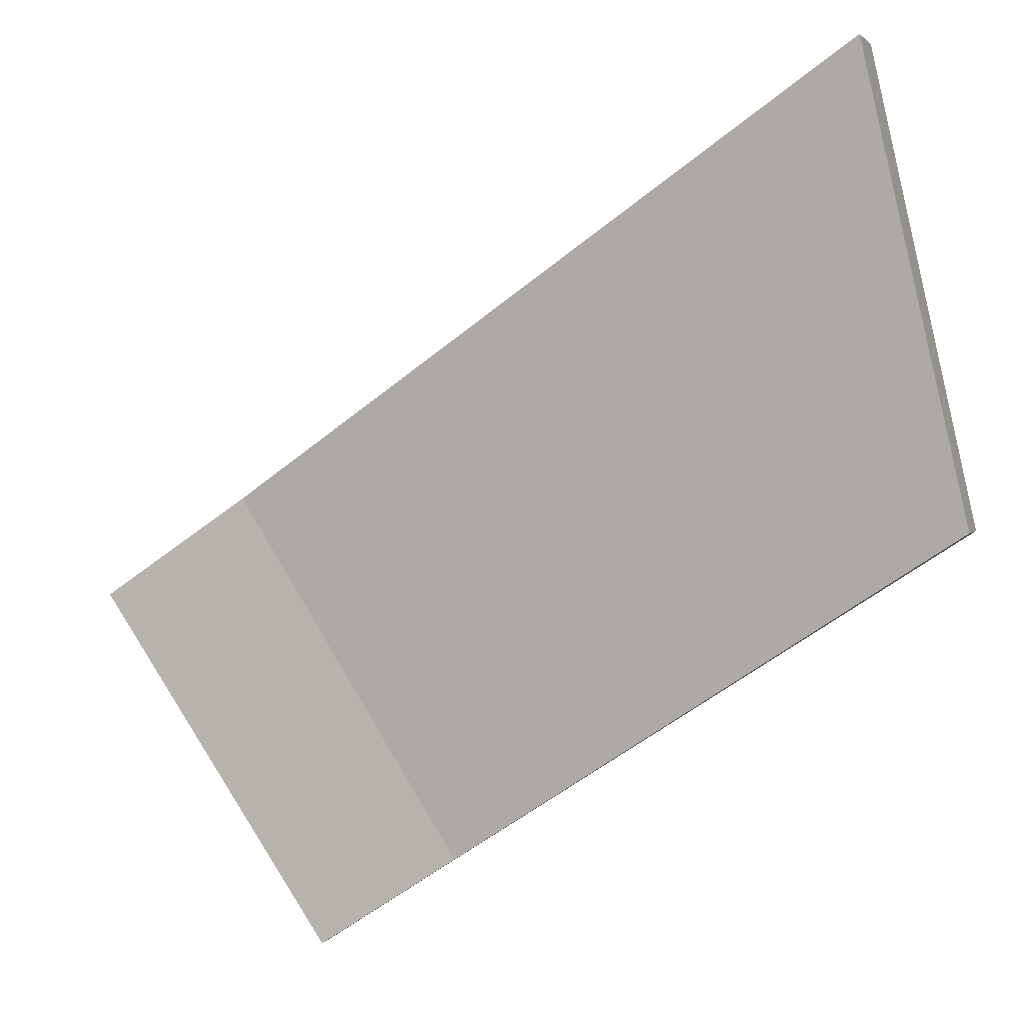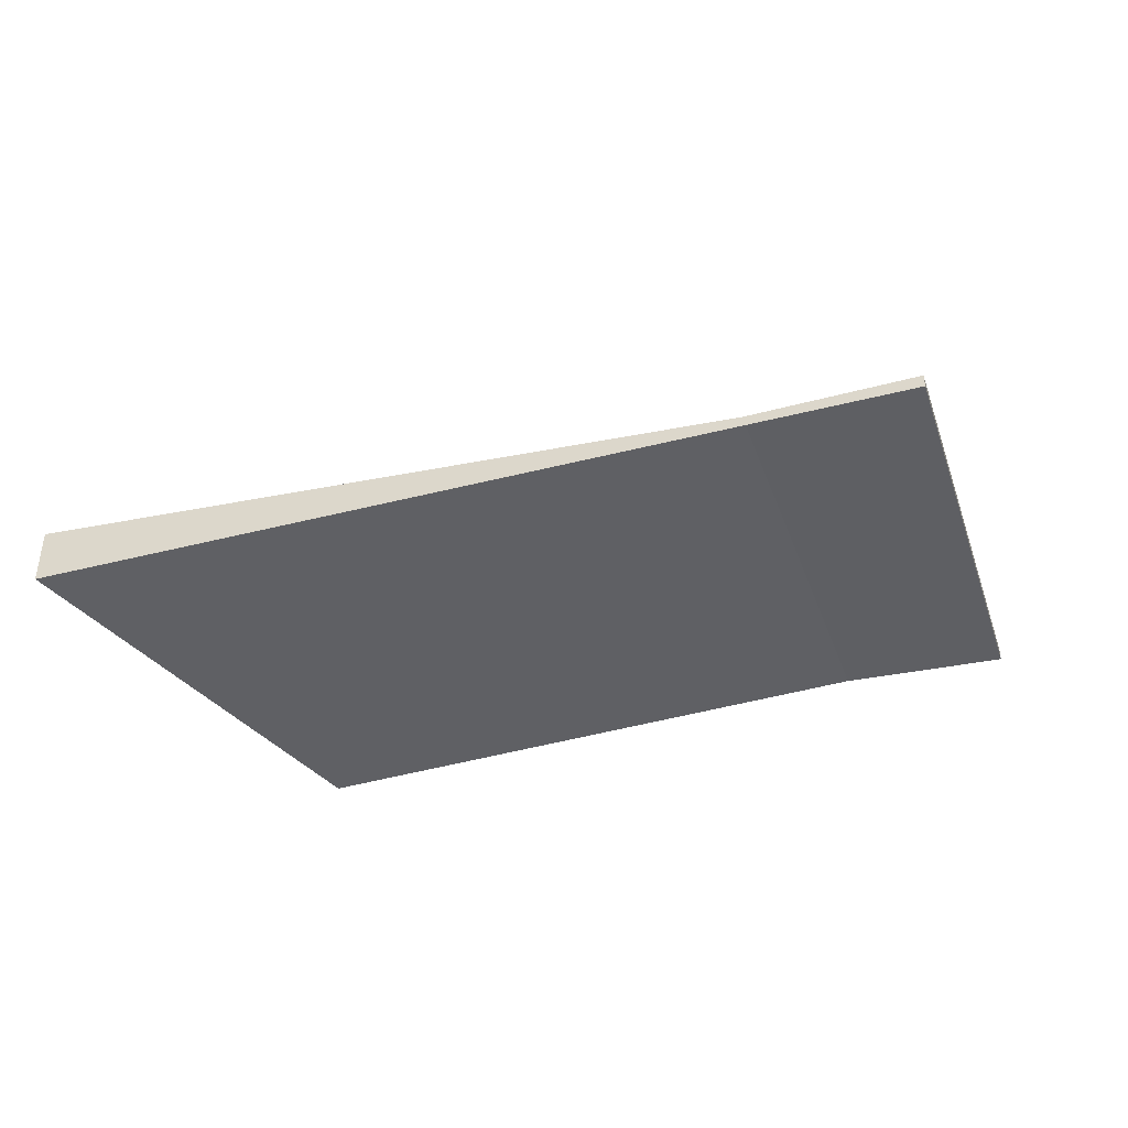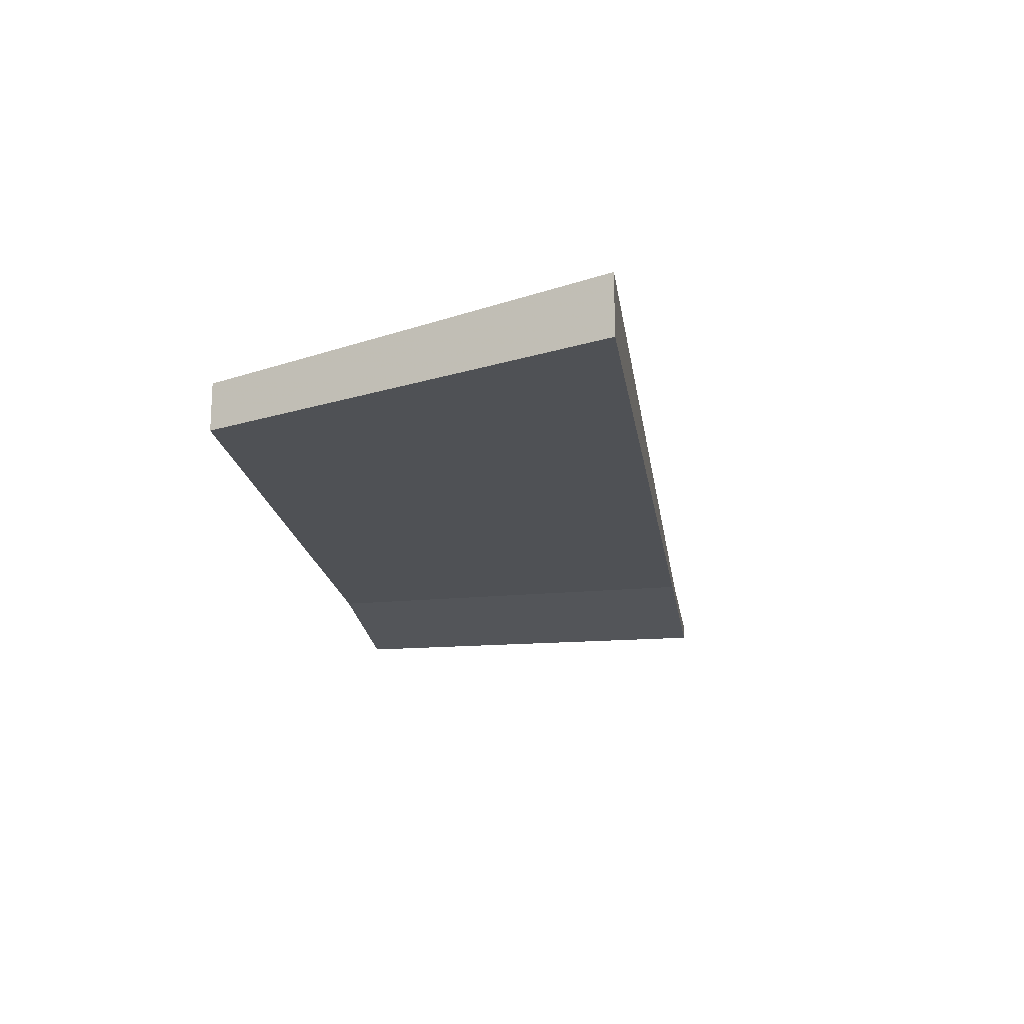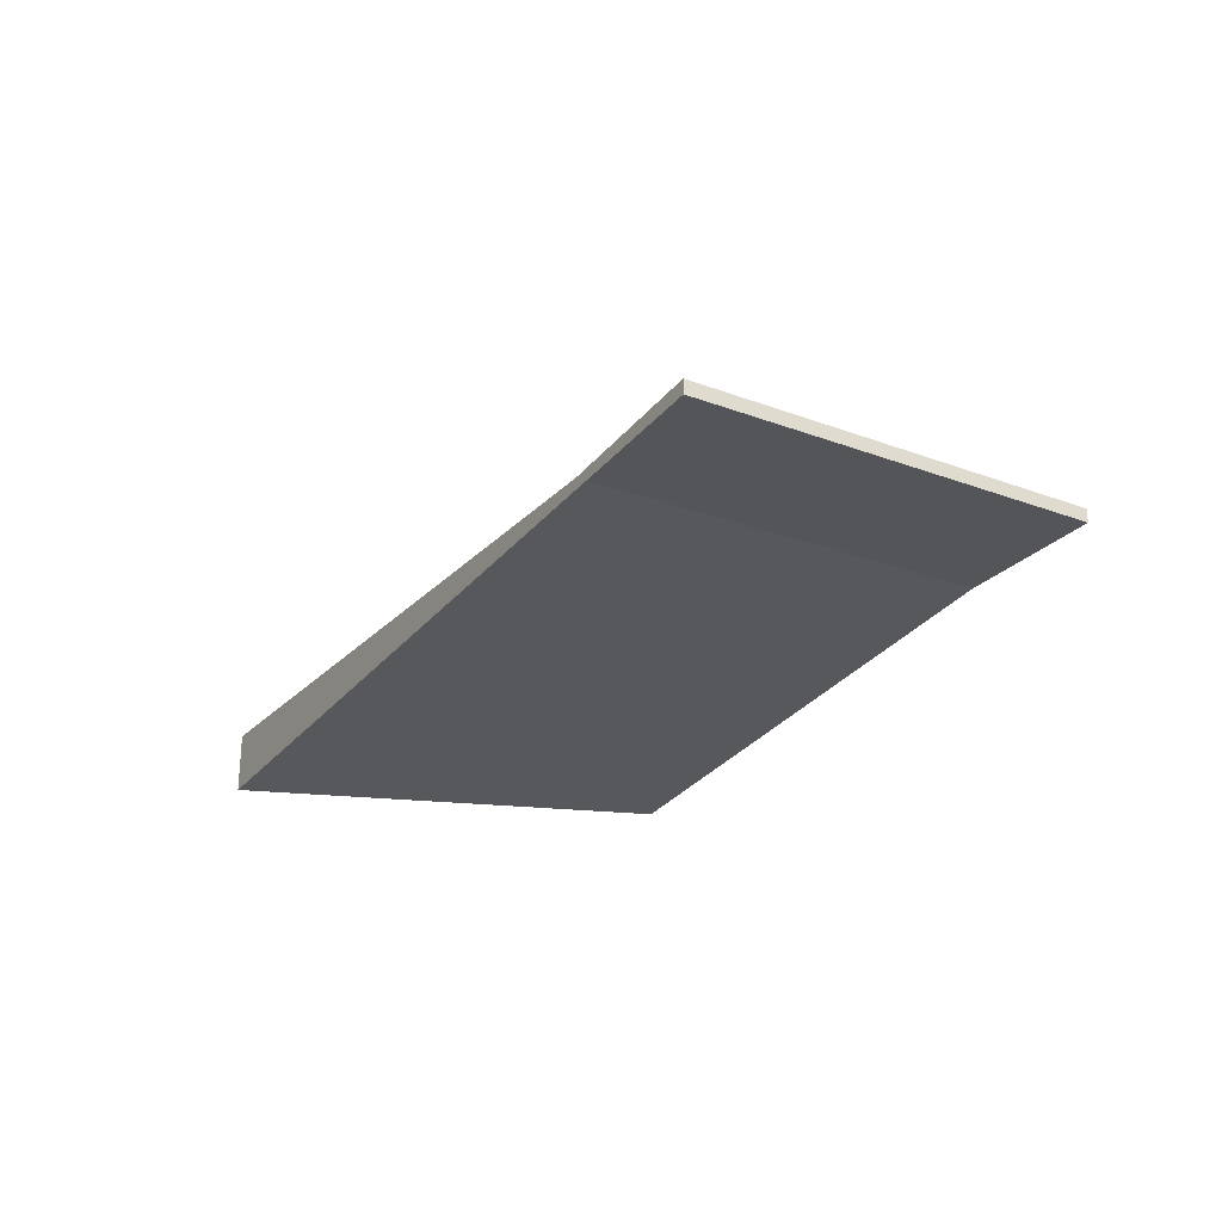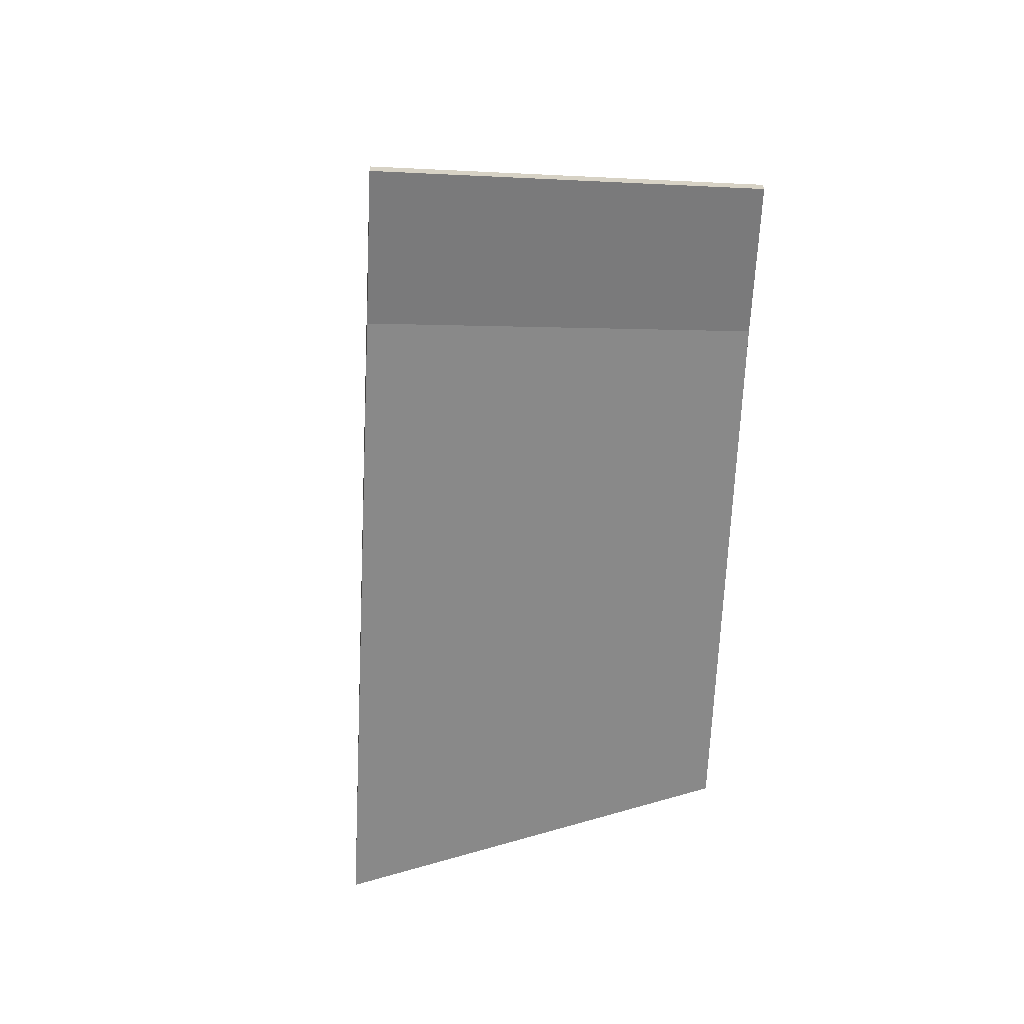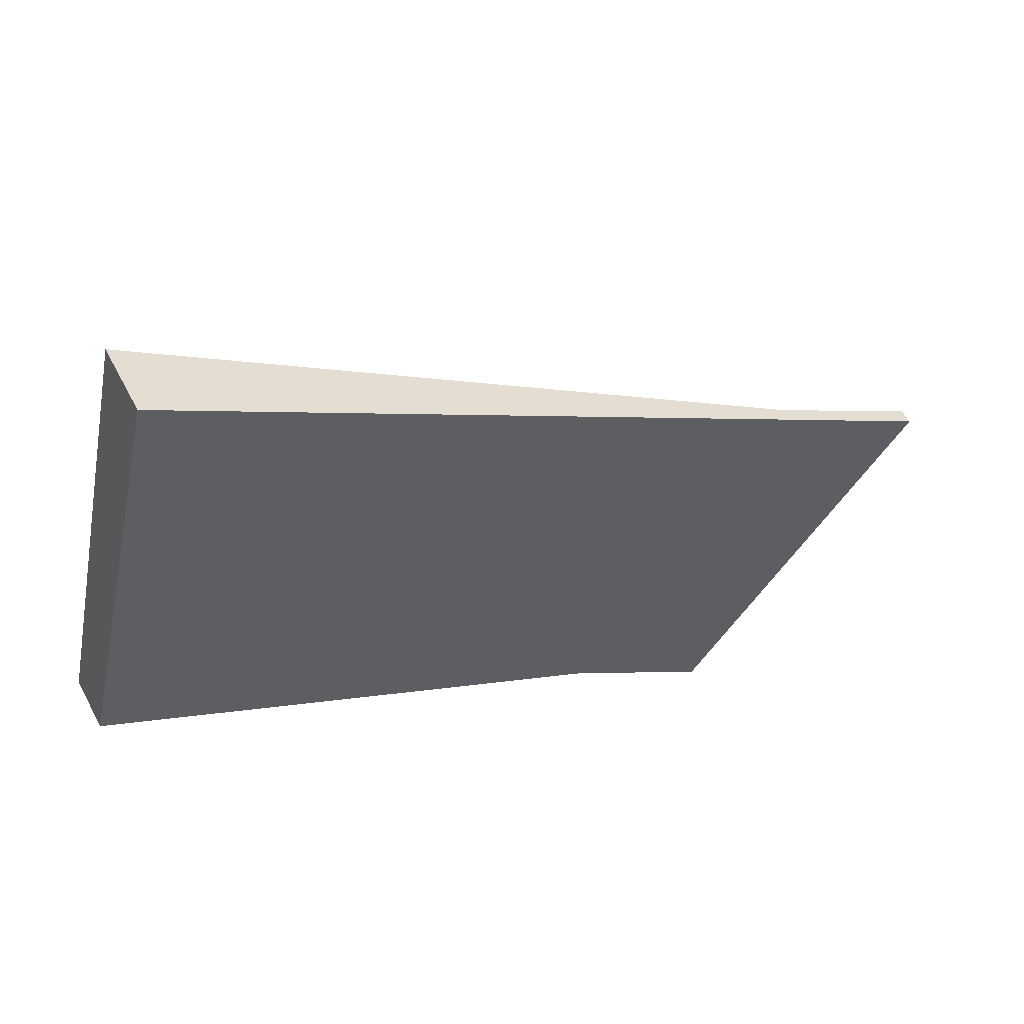
<metadata>
{"format":"obj","ext":"obj","renderer":"f3d","projection":"perspective","resolution":1024,"background":"white","views":[{"elev":2.1,"azim":17.2,"up":"+Y"},{"elev":-43.3,"azim":-128.3,"up":"+Z"},{"elev":-19.6,"azim":132.3,"up":"+Z"},{"elev":-28.2,"azim":-85.9,"up":"+Z"},{"elev":-63.0,"azim":-58.9,"up":"+Z"},{"elev":58.1,"azim":152.7,"up":"+Y"}]}
</metadata>
<code>
v -373 -1945 0.8241
v -371.8 -1951 0.6545
v -380 -1956 -0.181
v -382.9 -1952 -0.1928
v -371.8 -1951 0.6545
v -373 -1945 0.8241
v -373 -1945 0
v -371.8 -1951 1.11e-16
v -380 -1956 -0.181
v -371.8 -1951 0.6545
v -371.8 -1951 1.11e-16
v -380 -1956 0
v -382.9 -1952 -0.1928
v -380 -1956 -0.181
v -380 -1956 0
v -382.9 -1952 0
v -373 -1945 0.8241
v -382.9 -1952 -0.1928
v -382.9 -1952 0
v -373 -1945 0
v -373 -1945 0
v -371.8 -1951 0
v -380 -1956 0
v -382.9 -1952 0
f 2 3 4 1
f 6 7 8 5
f 10 11 12 9
f 14 15 16 13
f 18 19 20 17
f 22 23 24 21

</code>
